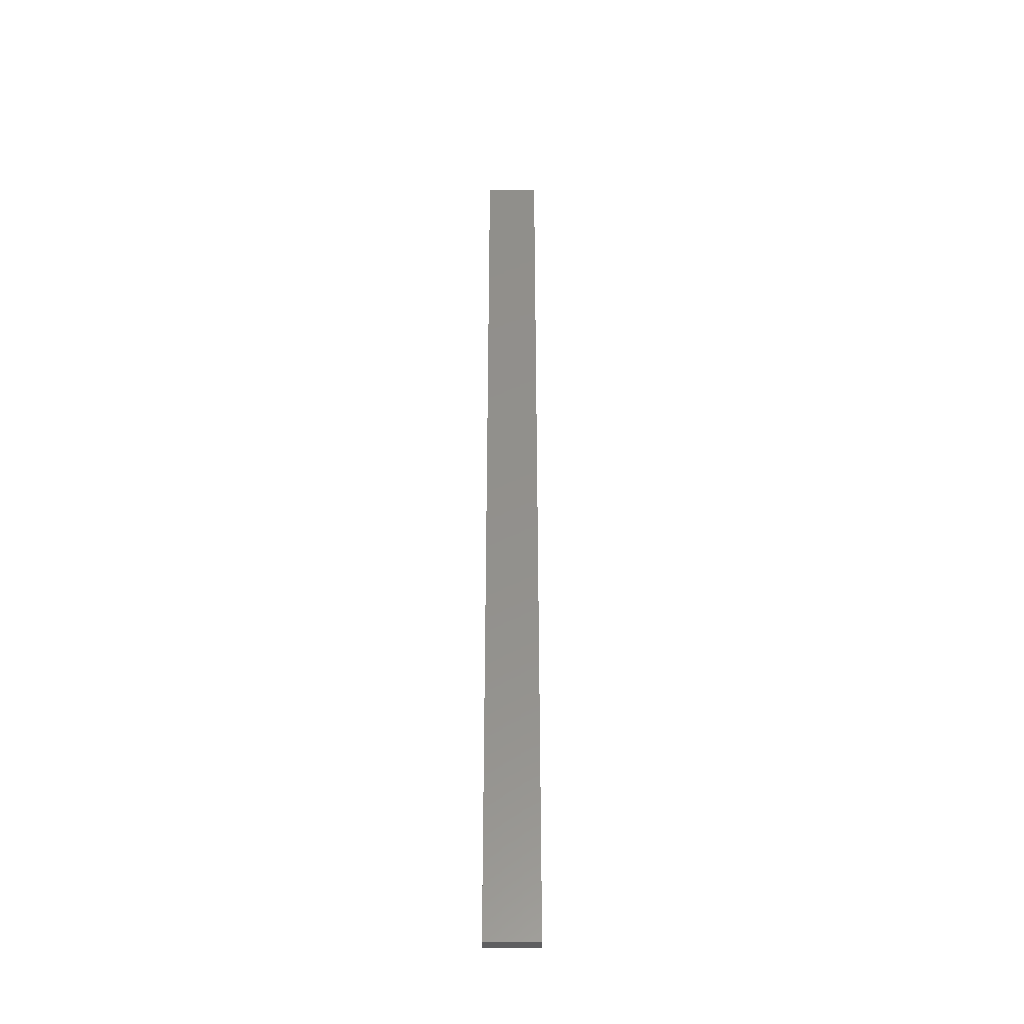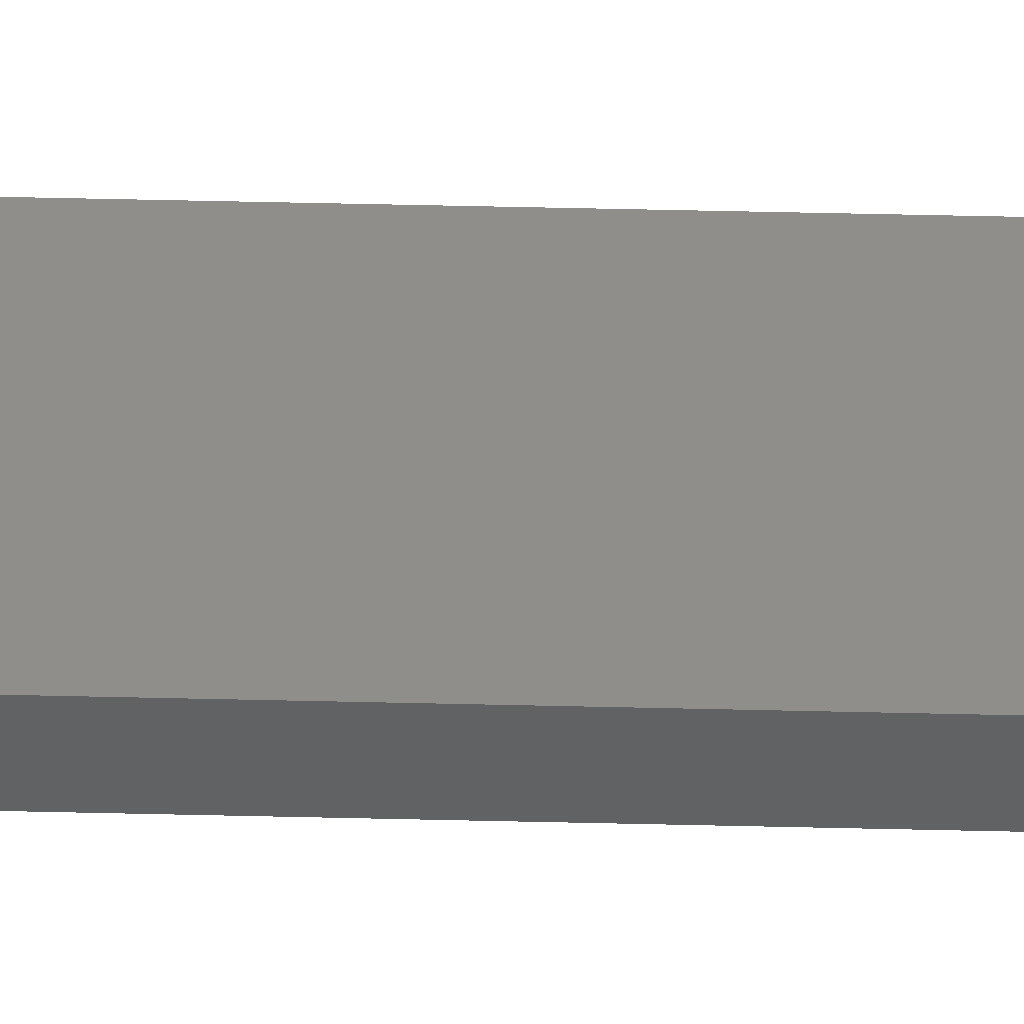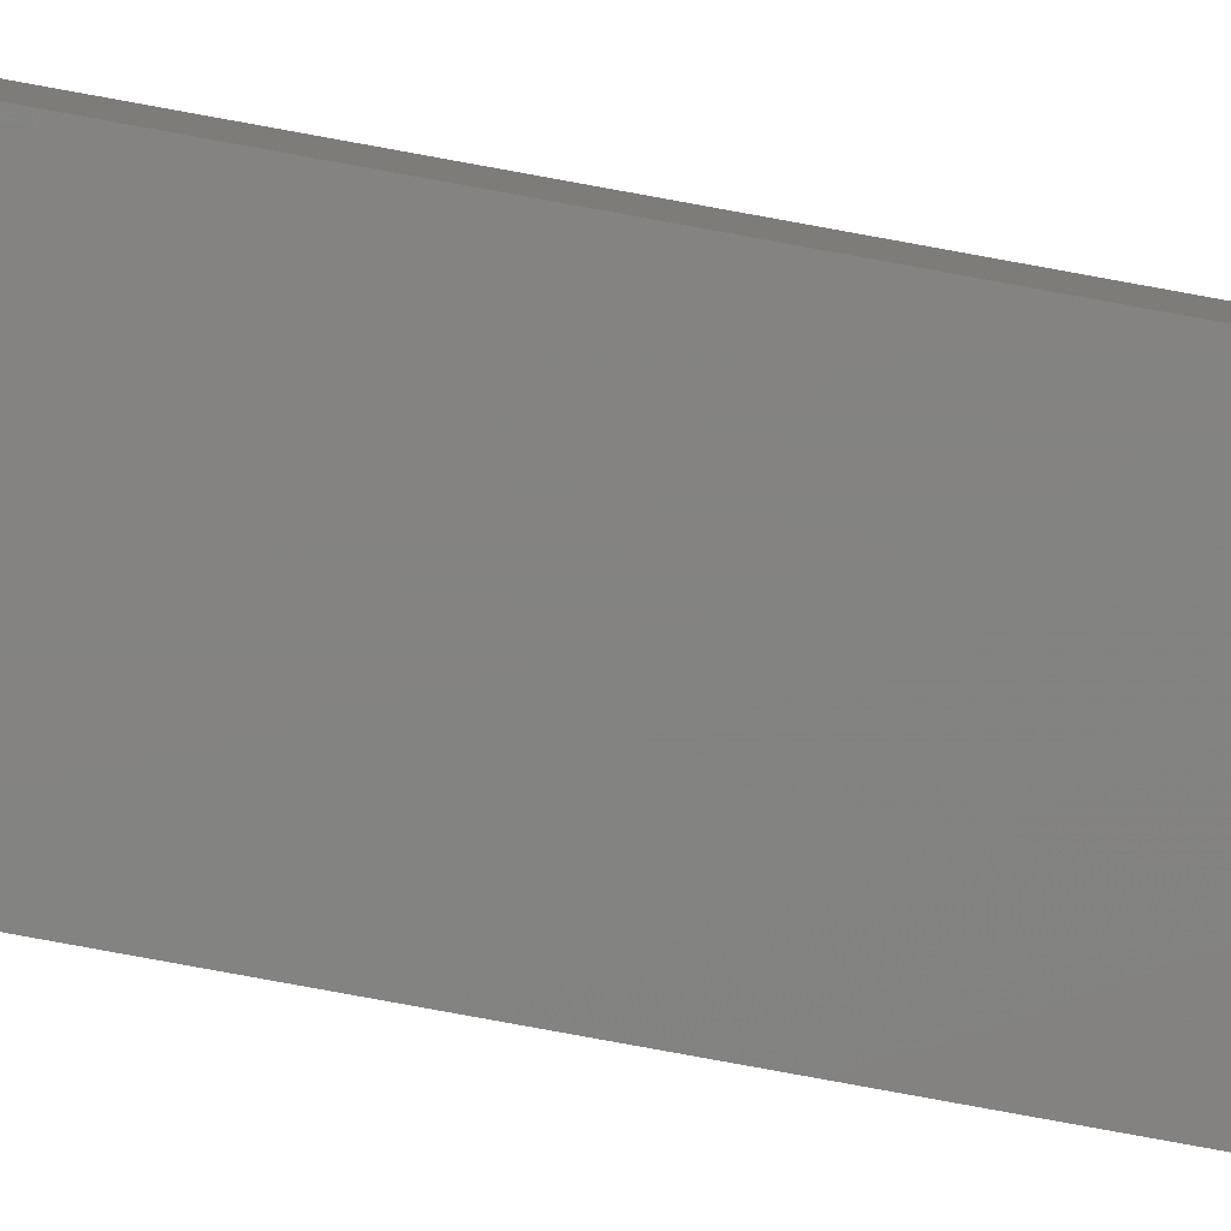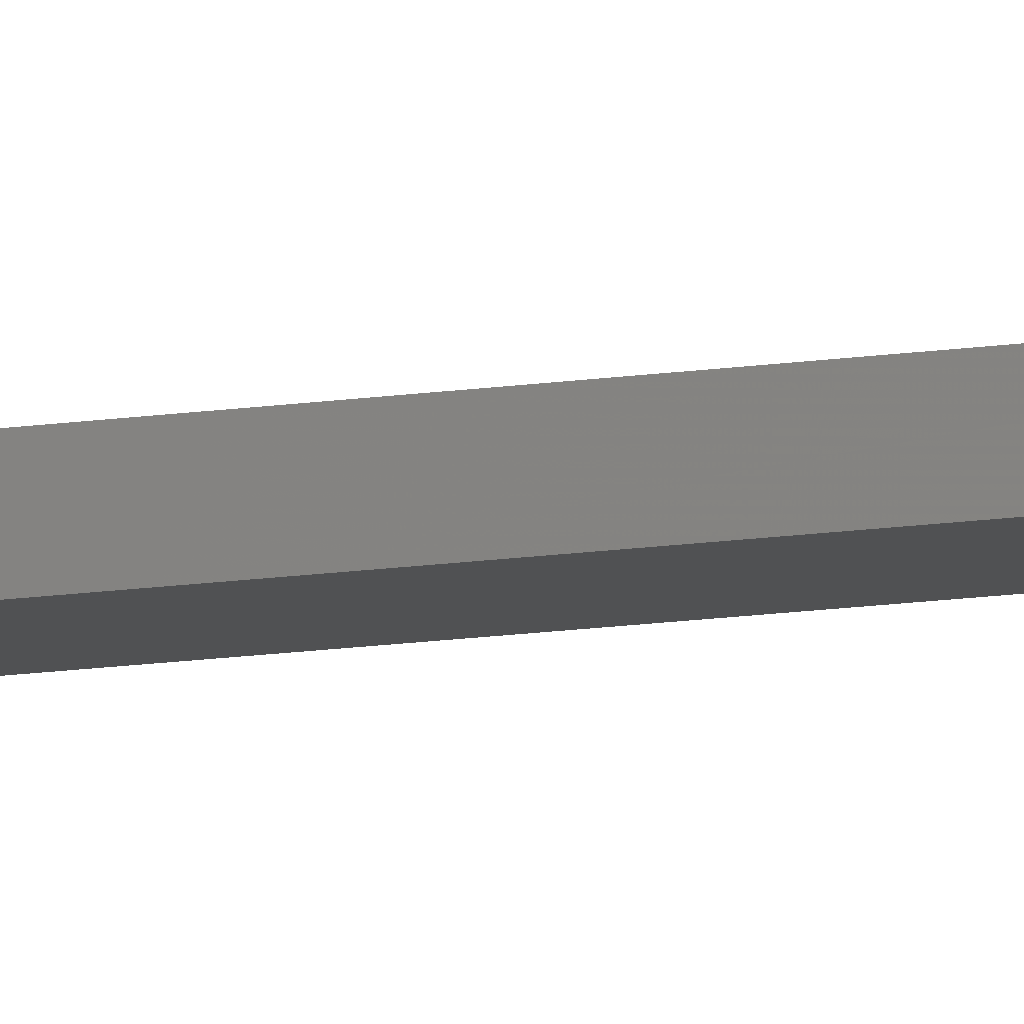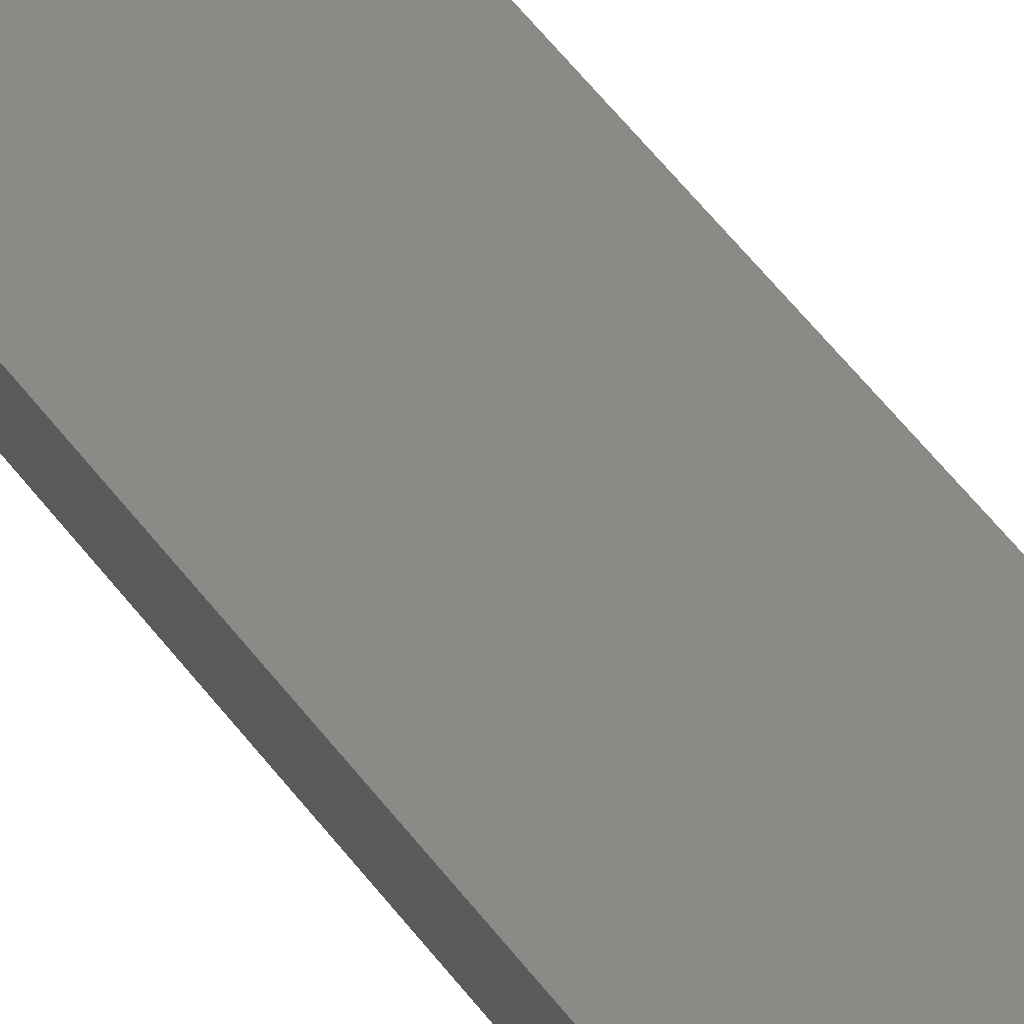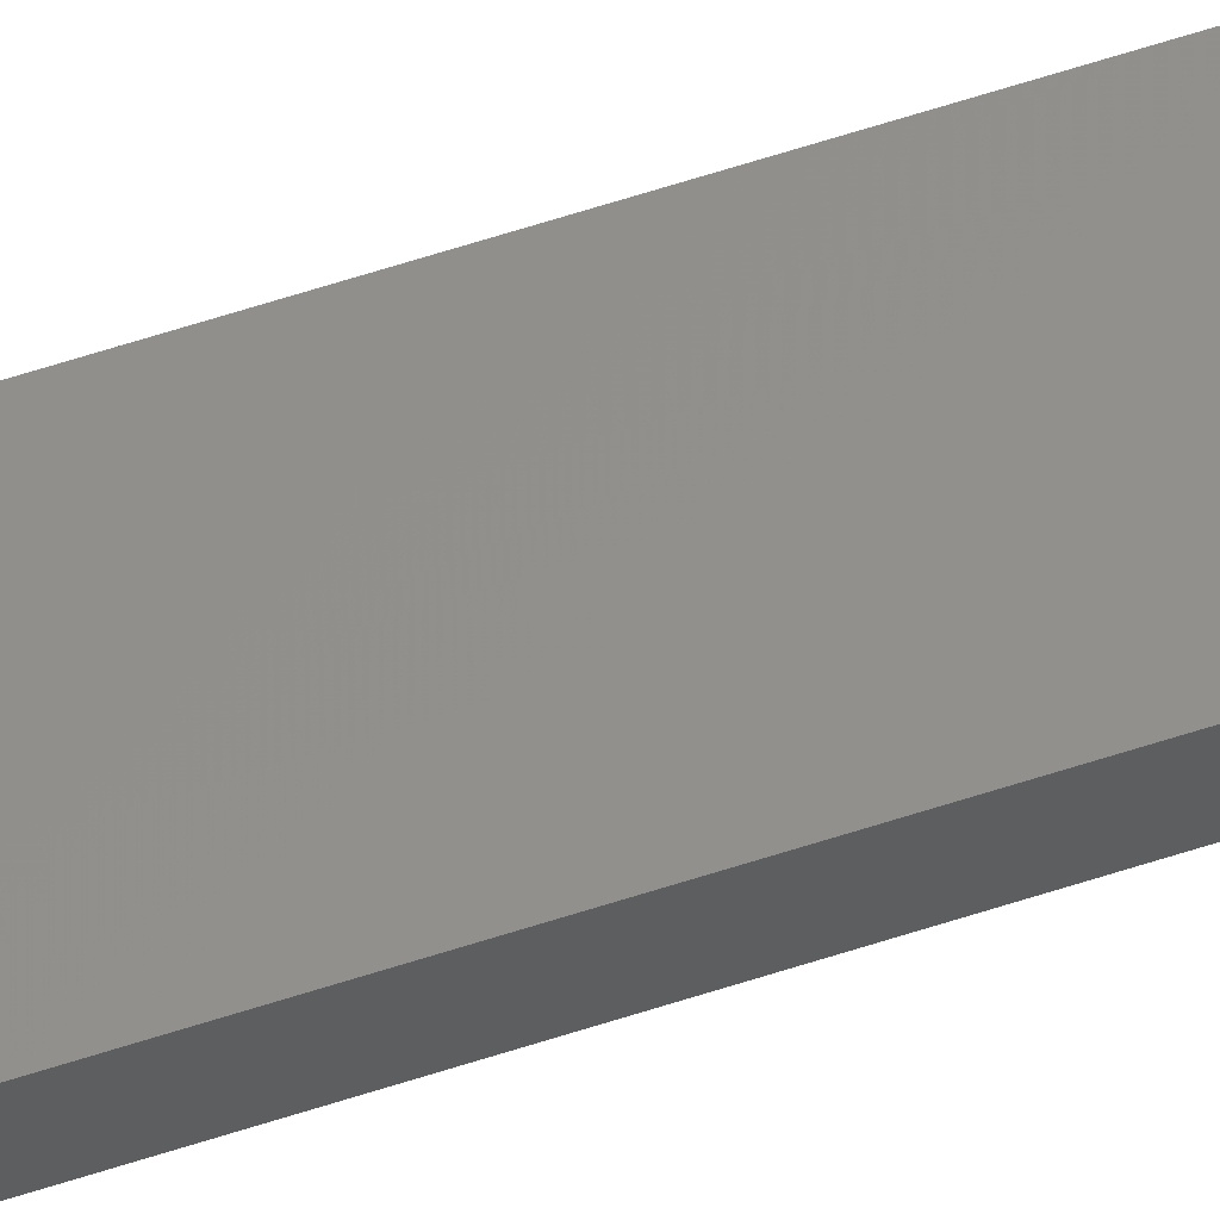
<metadata>
{"format":"stl","ext":"stl","renderer":"f3d","projection":"perspective","resolution":1024,"background":"white","views":[{"elev":-36.5,"azim":167.9,"up":"+Z"},{"elev":34.9,"azim":92.0,"up":"+Y"},{"elev":-70.7,"azim":-100.8,"up":"+Y"},{"elev":-18.0,"azim":104.8,"up":"+Y"},{"elev":33.1,"azim":154.0,"up":"+Y"},{"elev":66.6,"azim":-107.7,"up":"+Y"}]}
</metadata>
<code>
# stl→obj: 16 verts, 28 faces
v 18.96 2.419 251.6
v 18.96 2.419 255.2
v 19.02 2.405 255.2
v 19.02 2.405 251.6
v 19.09 2.391 255.2
v 19.09 2.391 251.6
v 19.15 2.377 251.6
v 19.15 2.377 255.2
v 19.14 2.328 255.2
v 19.14 2.328 251.6
v 18.95 2.37 255.2
v 18.95 2.37 251.6
v 19.01 2.356 255.2
v 19.01 2.356 251.6
v 19.08 2.342 255.2
v 19.08 2.342 251.6
f 1 2 3
f 4 3 5
f 4 1 3
f 6 4 5
f 7 5 8
f 7 6 5
f 7 8 9
f 10 7 9
f 11 12 13
f 13 14 15
f 12 14 13
f 15 16 9
f 14 16 15
f 16 10 9
f 12 11 2
f 1 12 2
f 16 6 10
f 10 6 7
f 14 4 16
f 16 4 6
f 12 1 14
f 14 1 4
f 15 9 8
f 5 15 8
f 3 13 15
f 3 15 5
f 2 11 13
f 2 13 3

</code>
